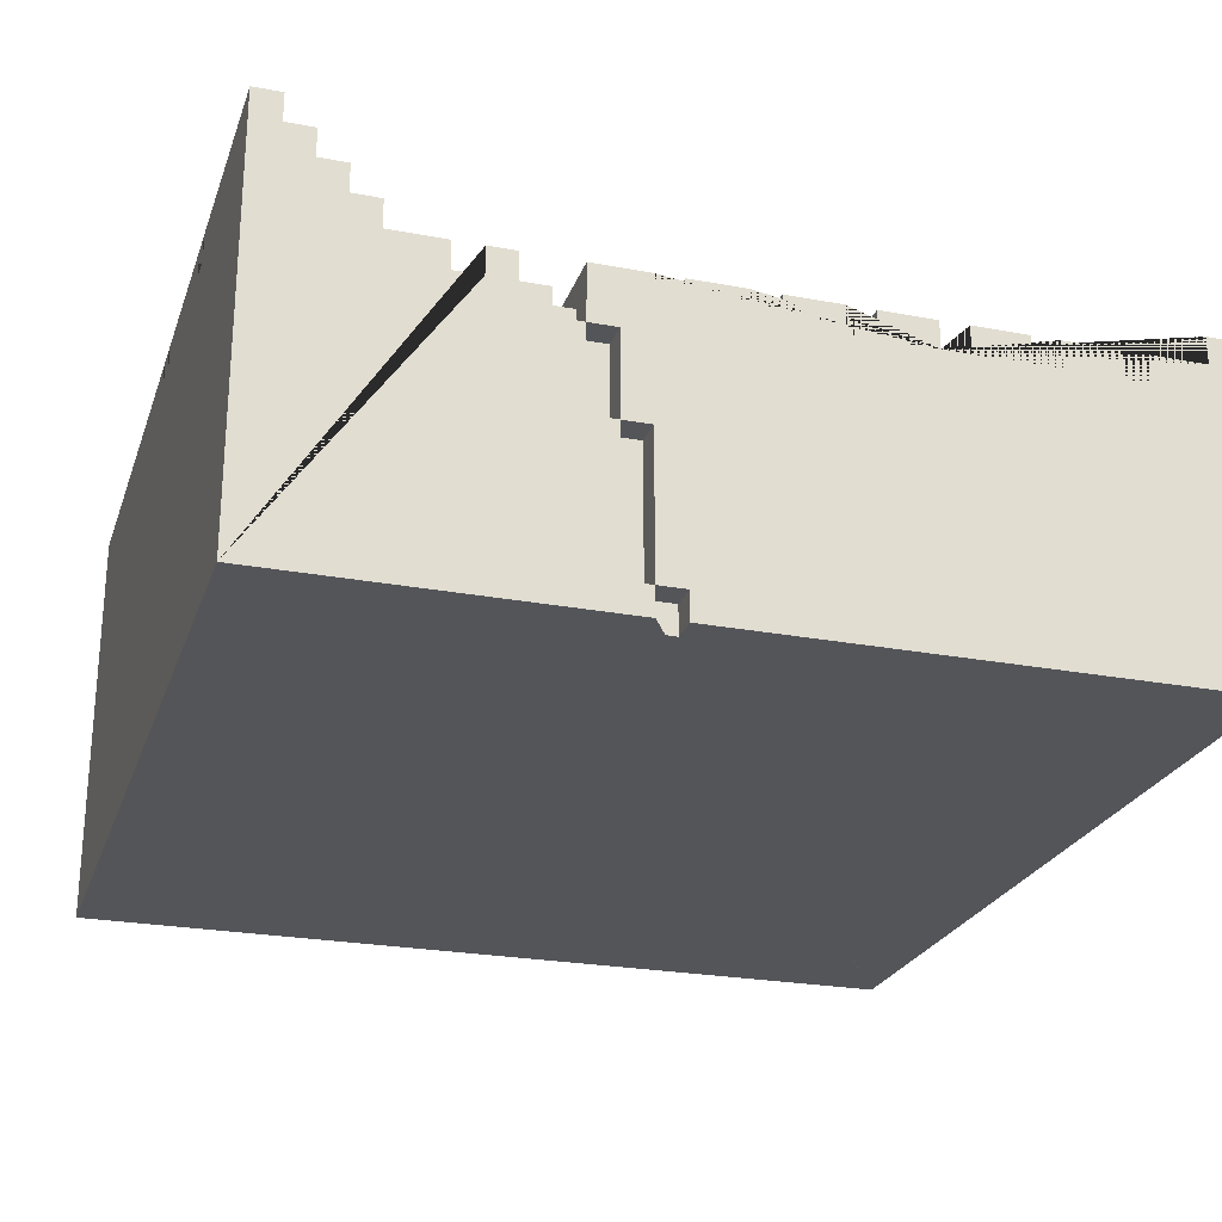
<metadata>
{"format":"obj","ext":"obj","renderer":"f3d","projection":"perspective","resolution":1024,"background":"white","views":[{"elev":-24.7,"azim":-107.1,"up":"+Z"}]}
</metadata>
<code>
o Wall_Ext_SemiBrick_Cracked_Wall_Ext_SemiBrick_Cracked.001
v -1.415 -1.361 0.1832
v -1.415 -1.361 0.08317
v -1.415 -1.461 -1.017
v -1.415 -1.161 0.08317
v -1.415 -1.161 -0.01683
v -1.415 -0.8607 0.08317
v -1.415 -0.7607 0.08317
v -1.415 -0.2607 -0.01683
v -1.415 0.03927 0.08317
v -1.415 0.4393 -0.01683
v -1.415 0.4393 -1.017
v -1.415 0.6393 0.08317
v -1.415 0.6393 -0.4168
v -1.415 0.7393 -0.1168
v -1.415 0.9393 -0.01683
v -1.415 1.039 -0.01683
v -1.415 1.039 0.08317
v -1.415 1.439 0.3832
v -1.415 1.639 0.4832
v -1.215 0.8393 0.08317
v -1.215 0.7393 -0.01683
v -1.115 -1.461 0.08317
v -1.015 0.8393 -0.01683
v -1.015 0.9393 -0.01683
v -0.9147 -1.161 0.08317
v -0.9147 -1.261 -0.01683
v -0.9147 -1.261 0.08317
v -0.9147 0.9393 -0.01683
v -0.8147 -1.161 -0.01683
v -0.8147 -1.061 -0.1168
v -0.8147 1.039 0.08317
v -0.8147 1.139 -0.01683
v -0.7147 -1.061 0.08317
v -0.7147 1.239 0.08317
v -0.7147 1.139 -0.01683
v -0.7147 1.139 0.08317
v -0.7147 1.239 -0.01683
v -0.7147 1.339 0.1832
v -0.7147 1.239 0.1832
v -0.6147 -0.8607 0.08317
v -0.6147 -0.9607 0.08317
v -0.6147 0.9393 0.08317
v -0.6147 1.039 -0.01683
v -0.6147 1.039 -0.1168
v -0.6147 1.339 0.1832
v -0.5147 -0.7607 -0.1168
v -0.5147 -0.6607 0.08317
v -0.5147 1.539 0.3832
v -0.4147 -0.5607 0.08317
v -0.4147 0.5393 0.08317
v -0.4147 0.5393 -0.01683
v -0.3147 -0.2607 -0.01683
v -0.3147 0.1393 -0.01683
v -0.3147 0.1393 -0.1168
v -0.2147 -0.2607 0.08317
v -0.2147 -0.2607 -0.01683
v -0.0147 -0.4607 -0.01683
v 0.4853 -0.4607 -0.01683
v 0.4853 -0.5607 -0.1168
v 0.4853 -0.5607 -0.01683
v 0.4853 -0.4607 -0.1168
v 0.5853 -0.8607 0.08317
v 0.5853 -0.8607 -0.01683
v 0.5853 -0.7607 0.08317
v 0.5853 -0.3607 0.08317
v 0.5853 -0.2607 -0.1168
v 0.5853 -0.06073 0.08317
v 0.6853 0.03927 0.08317
v 0.6853 -0.06073 0.08317
v 0.6853 0.1393 -0.1168
v 0.7853 0.1393 0.08317
v 0.9853 0.2393 0.08317
v 1.185 -1.161 0.08317
v 1.185 -1.161 -0.01683
v 1.185 -1.061 -0.1168
v 1.185 0.4393 0.08317
v 1.385 -0.3607 0.08317
v 1.585 -0.2607 0.08317
v 1.585 0.7393 -0.01683
v 1.585 0.6393 -0.01683
v -1.315 0.9393 0.08317
v -1.315 0.9393 -0.01683
v -1.215 -1.461 0.08317
v -1.215 -1.361 0.08317
v -1.215 -1.261 0.08317
v -1.115 -1.261 0.08317
v -1.115 0.9393 -0.01683
v -1.115 1.039 -0.01683
v -1.115 1.039 -0.1168
v -1.015 -1.161 -0.1168
v -1.015 -1.061 -0.1168
v -0.9147 -0.9607 0.08317
v -0.9147 1.139 -0.01683
v -0.8147 -0.9607 0.08317
v -0.8147 -0.8607 -0.01683
v -0.8147 0.9393 -0.01683
v -0.8147 1.339 0.1832
v -0.8147 1.339 0.2832
v -0.8147 1.439 0.2832
v -0.7147 -0.8607 -0.1168
v -0.7147 -0.7607 -0.1168
v -0.7147 0.7393 -0.01683
v -0.7147 0.9393 0.08317
v -0.7147 0.9393 -0.01683
v -0.7147 1.439 0.2832
v -0.7147 1.539 0.2832
v -0.6147 -0.5607 0.08317
v -0.6147 0.5393 -0.01683
v -0.6147 0.7393 -0.01683
v -0.6147 1.539 0.3832
v -0.6147 1.639 0.3832
v -0.5147 -0.4607 -0.1168
v -0.5147 0.5393 0.08317
v -0.4147 -0.3607 -0.01683
v -0.4147 -0.2607 -0.01683
v -0.4147 -0.1607 -0.01683
v -0.4147 -0.1607 -0.1168
v -0.4147 0.03927 0.08317
v -0.4147 0.03927 -0.1168
v -0.4147 0.1393 -0.01683
v -0.4147 0.2393 0.08317
v -0.0147 -0.4607 -0.1168
v 0.3853 -0.6607 0.08317
v 0.3853 -0.5607 0.08317
v 0.4853 -0.8607 0.08317
v 0.4853 -0.8607 -0.1168
v 0.4853 -0.7607 0.08317
v 0.4853 -0.6607 0.08317
v 0.4853 -0.3607 0.08317
v 0.4853 -0.2607 0.08317
v 0.4853 -0.1607 -0.01683
v 0.5853 0.03927 -0.01683
v 0.5853 0.03927 -0.1168
v 0.8853 0.3393 -0.01683
v 0.8853 0.4393 -0.01683
v 0.8853 0.4393 -0.1168
v 0.9853 -1.261 0.08317
v 0.9853 -1.261 -0.01683
v 0.9853 -1.161 -0.1168
v 0.9853 -1.061 -0.1168
v 0.9853 -1.061 0.08317
v 0.9853 -0.8607 0.08317
v 0.9853 -0.6607 -0.01683
v 0.9853 0.4393 0.08317
v 1.085 -1.361 0.08317
v 1.085 -1.361 -0.01683
v 1.085 -0.5607 0.08317
v 1.185 -0.5607 -0.01683
v 1.185 -0.5607 -0.1168
v 1.185 -0.4607 -0.01683
v 1.185 -0.4607 -0.1168
v 1.185 0.6393 0.08317
v 1.285 -0.3607 0.08317
v 1.285 -0.2607 -0.01683
v 1.385 0.6393 -0.01683
v 1.385 0.7393 -0.1168
v 1.485 -0.2607 -0.01683
v 1.485 0.7393 0.08317
v 1.485 0.8393 0.08317
v 1.685 -1.361 0.08317
v 1.685 -1.061 0.08317
v 1.685 -0.8607 -0.01683
v 1.685 -0.7607 -0.01683
v 1.685 -0.7607 0.08317
v 1.685 -0.5607 0.08317
v 1.685 -0.1607 0.08317
v 1.685 0.03927 0.08317
v 1.685 0.03927 -0.01683
v 1.685 0.1393 -0.01683
v 1.685 0.3393 0.08317
v 1.685 0.4393 0.08317
v 1.685 0.6393 0.08317
v 1.685 0.9393 0.08317
v 1.685 0.9393 -0.01683
v 1.685 1.239 0.08317
v 1.685 1.539 0.3832
v 1.685 1.539 0.4832
v -1.415 1.539 0.4832
v -0.6147 1.639 0.4832
v -0.5147 1.639 0.4832
v -0.5147 1.539 0.4832
v -0.5147 1.639 0.3832
v -0.5147 1.439 0.3832
v 1.685 1.439 0.3832
v -1.415 1.439 0.2832
v -1.415 1.339 0.2832
v -0.6147 1.439 0.2832
v -0.5147 1.439 0.2832
v 1.685 1.439 0.2832
v -1.415 1.339 0.1832
v -1.415 1.239 0.1832
v -0.6147 1.439 0.1832
v 1.685 1.239 0.1832
v 1.685 1.339 0.1832
v -1.415 -0.4607 0.08317
v -1.415 -0.2607 0.08317
v -1.415 -0.1607 0.08317
v -1.415 0.1393 0.08317
v -1.415 0.4393 0.08317
v -1.415 1.239 0.08317
v -1.015 -1.261 0.08317
v -1.015 -1.361 0.08317
v -1.015 0.9393 0.08317
v -0.8147 -0.8607 0.08317
v -0.7147 0.7393 0.08317
v -0.8147 1.139 0.08317
v -0.8147 1.339 0.08317
v -0.7147 -0.9607 0.08317
v -0.5147 0.4393 0.08317
v -0.6147 0.7393 0.08317
v -0.4147 -0.2607 0.08317
v -0.4147 0.1393 0.08317
v -0.4147 0.4393 0.08317
v -0.2147 -0.3607 0.08317
v -0.3147 0.03927 0.08317
v -0.3147 0.1393 0.08317
v -0.3147 0.3393 0.08317
v -0.0147 -0.4607 0.08317
v 0.4853 -0.9607 0.08317
v 0.4853 0.03927 0.08317
v 0.5853 -0.9607 0.08317
v 0.5853 0.1393 0.08317
v 0.5853 -0.1607 0.08317
v 0.9853 -0.7607 0.08317
v 1.085 -1.261 0.08317
v 0.9853 0.3393 0.08317
v 1.185 -0.4607 0.08317
v 1.185 -1.361 0.08317
v 1.185 -0.7607 0.08317
v 1.285 -0.2607 0.08317
v 1.385 0.5393 0.08317
v 1.385 -0.4607 0.08317
v 1.385 0.6393 0.08317
v 1.585 -0.3607 0.08317
v 1.685 0.1393 0.08317
v 1.685 0.8393 0.08317
v 1.685 1.039 0.08317
v -1.415 -1.061 -0.01683
v -1.415 -0.7607 -0.01683
v -1.415 -0.8607 -0.01683
v -1.415 -0.4607 -0.01683
v -1.415 -0.5607 -0.01683
v -1.415 0.03927 -0.01683
v -1.415 0.3393 -0.01683
v -1.315 0.7393 -0.01683
v -1.415 0.8393 -0.01683
v -1.415 0.7393 -0.01683
v -1.315 0.8393 -0.01683
v -1.315 0.6393 -0.01683
v -1.215 0.8393 -0.01683
v -1.215 -1.261 -0.01683
v -1.215 -1.361 -0.01683
v -1.115 -1.261 -0.01683
v -1.115 -1.161 -0.01683
v -1.015 -1.361 -0.01683
v -1.015 -1.261 -0.01683
v -1.015 -1.161 -0.01683
v -0.9147 1.039 -0.01683
v -1.015 1.039 -0.01683
v -0.6147 -0.5607 -0.01683
v -0.6147 0.6393 -0.01683
v -0.5147 -0.6607 -0.01683
v -0.5147 -0.5607 -0.01683
v -0.5147 0.3393 -0.01683
v -0.5147 0.6393 -0.01683
v -0.5147 -0.8607 -0.01683
v -0.4147 -0.6607 -0.01683
v -0.4147 -0.5607 -0.01683
v -0.4147 0.03927 -0.01683
v -0.5147 0.7393 -0.01683
v -0.3147 -0.1607 -0.01683
v -0.2147 -0.3607 -0.01683
v -0.0147 -0.5607 -0.01683
v 0.4853 -0.6607 -0.01683
v 0.3853 -0.5607 -0.01683
v 0.3853 -0.6607 -0.01683
v 0.4853 0.03927 -0.01683
v 0.4853 -0.3607 -0.01683
v 0.5853 -0.2607 -0.01683
v 0.5853 -0.1607 -0.01683
v 0.5853 0.1393 -0.01683
v 0.6853 -0.06073 -0.01683
v 0.6853 0.1393 -0.01683
v 0.5853 0.2393 -0.01683
v 0.9853 -1.061 -0.01683
v 0.9853 -0.8607 -0.01683
v 0.9853 -0.7607 -0.01683
v 0.9853 0.3393 -0.01683
v 1.085 -1.261 -0.01683
v 1.085 -1.061 -0.01683
v 1.085 -0.6607 -0.01683
v 1.085 -0.5607 -0.01683
v 1.085 0.4393 -0.01683
v 0.9853 0.5393 -0.01683
v 0.9853 0.4393 -0.01683
v 1.185 -1.361 -0.01683
v 1.185 -0.6607 -0.01683
v 1.085 0.3393 -0.01683
v 1.185 0.4393 -0.01683
v 1.185 0.6393 -0.01683
v 1.285 -0.5607 -0.01683
v 1.285 -0.4607 -0.01683
v 1.385 -0.3607 -0.01683
v 1.385 0.5393 -0.01683
v 1.585 -0.3607 -0.01683
v 1.585 -0.2607 -0.01683
v 1.485 0.8393 -0.01683
v 1.485 0.7393 -0.01683
v 1.685 -1.161 -0.01683
v 1.685 -1.061 -0.01683
v 1.685 -0.5607 -0.01683
v 1.685 0.6393 -0.01683
v 1.685 0.8393 -0.01683
v -1.315 0.7393 -0.1168
v -0.9147 1.039 -0.1168
v -0.8147 -1.161 -0.1168
v -0.8147 1.039 -0.1168
v -0.8147 0.9393 -0.1168
v -0.6147 0.9393 -0.1168
v -0.6147 0.6393 -0.1168
v -0.4147 -0.5607 -0.1168
v -0.5147 -0.5607 -0.1168
v -0.4147 -0.4607 -0.1168
v -0.4147 0.3393 -0.1168
v -0.5147 0.4393 -0.1168
v -0.3147 -0.1607 -0.1168
v -0.0147 -0.5607 -0.1168
v 0.5853 -0.8607 -0.1168
v 0.4853 -0.7607 -0.1168
v 0.9853 -0.7607 -0.1168
v 0.9853 -0.8607 -0.1168
v 1.085 0.4393 -0.1168
v 1.185 -1.161 -0.1168
v 1.185 -0.8607 -0.1168
v 1.185 -0.7607 -0.1168
v 1.285 -0.4607 -0.1168
v 1.385 0.6393 -0.1168
v 1.485 -0.2607 -0.1168
v 1.585 0.7393 -0.1168
v 1.685 -0.2607 -0.1168
v 1.685 -0.1607 -0.1168
v -1.315 0.6393 -0.4168
v -1.415 0.5393 -0.9168
v -1.315 0.5393 -0.1168
v -1.415 0.5393 -0.4168
v -1.315 0.4393 -0.4168
v -1.415 0.3393 -0.9168
v -1.415 0.4393 -0.9168
v -1.315 0.4393 -0.9168
v -1.415 0.3393 -1.017
v 1.685 -1.461 -1.017
v -1.415 -1.461 0.1832
v -1.215 -1.461 0.1832
v -1.115 -1.461 0.1832
v 1.685 -1.461 0.1832
v -1.415 -1.061 0.08317
v -1.015 -1.061 -0.01683
v -0.9147 -1.061 0.08317
v -0.9147 -1.061 -0.01683
v -0.7147 -1.061 -0.01683
v 1.085 -1.061 0.08317
v 1.185 -1.061 -0.01683
v -0.8147 -1.061 -0.01683
v -0.9147 -0.9607 -0.01683
v -0.8147 -0.9607 -0.01683
v -0.7147 -0.7607 -0.01683
v -0.6147 -0.7607 0.08317
v -0.6147 -0.7607 -0.01683
v -0.5147 -0.7607 -0.01683
v -0.5147 -0.7607 0.08317
v 0.4853 -0.7607 -0.01683
v 0.5853 -0.7607 -0.01683
v 1.185 -0.7607 -0.01683
v 0.5853 -0.7607 -0.1168
v 1.085 -0.6607 0.08317
v 0.9853 -0.6607 0.08317
v -0.5147 -0.4607 -0.01683
v -0.4147 -0.4607 -0.01683
v -0.2147 -0.4607 0.08317
v -0.2147 -0.4607 -0.01683
v 1.385 -0.4607 -0.01683
v 1.685 -0.4607 0.08317
v 1.685 -0.4607 -0.01683
v -0.0147 -0.3607 0.08317
v -0.0147 -0.3607 -0.01683
v 1.185 -0.3607 -0.01683
v 1.185 -0.3607 0.08317
v 1.285 -0.3607 -0.01683
v -1.415 -0.1607 -0.01683
v -0.4147 -0.1607 0.08317
v -0.3147 -0.1607 0.08317
v 0.4853 -0.1607 0.08317
v 1.485 -0.1607 -0.01683
v 0.4853 -0.1607 -0.1168
v 0.5853 -0.1607 -0.1168
v 1.485 -0.1607 -0.1168
v -1.415 0.1393 -0.01683
v 0.7853 0.1393 -0.01683
v -0.4147 0.1393 -0.1168
v 0.5853 0.1393 -0.1168
v 0.6853 0.2393 0.08317
v 0.5853 0.2393 0.08317
v 0.6853 0.2393 -0.01683
v -0.5147 0.4393 -0.01683
v -0.4147 0.4393 -0.01683
v 1.685 0.4393 -0.01683
v -0.4147 0.4393 -0.1168
v -1.315 0.4393 -1.017
v -0.5147 0.5393 -0.01683
v 0.9853 0.5393 0.08317
v 1.185 0.5393 -0.01683
v -1.315 0.5393 -0.9168
v -1.215 0.7393 0.08317
v 1.385 0.7393 -0.01683
v -0.6147 0.7393 -0.1168
v -0.5147 0.7393 -0.1168
v -1.315 0.8393 0.08317
v -1.415 0.8393 0.08317
v -1.015 1.039 0.08317
v -0.8147 1.039 -0.01683
v 1.685 1.039 -0.01683
v -1.015 1.139 -0.01683
v -0.9147 1.139 0.08317
v -1.015 1.139 0.08317
v -0.9147 1.239 0.08317
v -0.8147 1.239 0.1832
v -0.8147 1.239 0.08317
v -0.9147 1.239 -0.01683
v -0.6147 1.339 0.2832
v 1.685 1.339 0.2832
v -0.7147 1.339 0.08317
v -0.7147 1.439 0.3832
v -0.8147 1.439 0.1832
v -1.415 1.539 0.3832
v -0.7147 1.539 0.3832
v -0.6147 1.539 0.4832
v -0.5147 1.539 0.2832
v -1.215 -1.361 0.1832
v -1.115 -1.361 0.1832
v -1.115 -1.361 0.08317
v 1.685 -1.361 0.1832
v -1.115 -1.161 0.08317
v -0.9147 -1.161 -0.01683
v 0.9853 -1.161 0.08317
v 0.9853 -1.161 -0.01683
v 1.685 -1.161 0.08317
v -0.7147 -0.9607 -0.01683
v -0.6147 -0.9607 -0.01683
v 0.4853 -0.9607 -0.01683
v 0.5853 -0.9607 -0.01683
v -0.6147 -0.8607 -0.01683
v 0.4853 -0.8607 -0.01683
v 1.085 -0.8607 0.08317
v 1.085 -0.8607 -0.01683
v 1.185 -0.8607 -0.01683
v 1.685 -0.8607 0.08317
v -0.7147 -0.8607 -0.01683
v -0.5147 -0.8607 -0.1168
v -0.4147 -0.6607 0.08317
v 1.185 -0.6607 0.08317
v 1.285 -0.6607 0.08317
v 1.285 -0.6607 -0.01683
v -1.415 -0.5607 0.08317
v 0.5853 -0.5607 0.08317
v 0.5853 -0.5607 -0.01683
v 1.285 -0.5607 0.08317
v 1.285 -0.5607 -0.1168
v -0.4147 -0.3607 0.08317
v 0.5853 -0.3607 -0.01683
v 0.4853 -0.2607 -0.01683
v 0.5853 -0.2607 0.08317
v 1.685 -0.2607 0.08317
v -0.4147 -0.2607 -0.1168
v -0.3147 -0.2607 -0.1168
v 0.4853 -0.2607 -0.1168
v 0.5853 -0.06073 -0.01683
v -0.3147 0.03927 -0.01683
v 0.6853 0.03927 -0.01683
v -0.3147 0.03927 -0.1168
v 0.6853 0.03927 -0.1168
v -0.5147 0.2393 0.08317
v -0.5147 0.2393 -0.01683
v -0.4147 0.2393 -0.01683
v 0.7853 0.2393 0.08317
v 0.7853 0.2393 -0.01683
v 0.9853 0.2393 -0.01683
v -1.415 0.3393 0.08317
v -0.5147 0.3393 0.08317
v -0.3147 0.3393 -0.01683
v 0.6853 0.3393 0.08317
v 0.6853 0.3393 -0.01683
v 1.685 0.3393 -0.01683
v -0.4147 0.3393 -0.01683
v -0.5147 0.3393 -0.1168
v 0.8853 0.3393 -0.1168
v 1.085 0.3393 -0.1168
v -1.315 0.3393 -0.9168
v -1.315 0.3393 -1.017
v -1.415 0.4393 -0.4168
v -0.6147 0.5393 0.08317
v 1.185 0.5393 0.08317
v -1.415 0.5393 -0.1168
v -1.315 0.5393 -0.4168
v -0.6147 0.6393 0.08317
v -0.5147 0.6393 0.08317
v -1.415 0.6393 -0.1168
v -1.315 0.6393 -0.1168
v -0.5147 0.6393 -0.1168
v 1.585 0.6393 -0.1168
v -1.015 0.8393 0.08317
v -1.415 0.9393 0.08317
v -0.6147 0.9393 -0.01683
v -1.115 0.9393 -0.1168
v -0.9147 0.9393 -0.1168
v 1.685 1.639 0.4832
v -1.415 1.639 -1.017
v 1.685 1.639 -1.017
f 74 333 139 445
f 478 480 133 132
f 241 195 196 8 389 197 9 243 397 198 487 244 10 199 12 506 502 345 499 348 347 350 3 352 1 2 4 5 238 356 6 240 239 7 463 242
f 395 280 131 394
f 175 34 36 206 31 237
f 268 321 322 263
f 338 157 306 78 472 340
f 506 507 344 502
f 24 23 510 203
f 150 386 387 227
f 189 184 183 188
f 516 11 348 343 345 13 506 14 247 246 418 511 15 16 17 200 191 190 186 185 18 434 178 19
f 51 405 213 50
f 119 399 120 269
f 256 255 202 201
f 288 486 72 226
f 199 10 404 209
f 315 514 28 258
f 262 369 370 47
f 512 109 210 42
f 46 458 266 369
f 447 360 33 208
f 388 153 387 386
f 104 103 205 102
f 314 245 247 14
f 249 507 506 12 504 261
f 373 455 162 163
f 456 453 361 161
f 287 143 376 224
f 182 111 110 48
f 253 254 442 86
f 412 343 348 349
f 495 136 135 134
f 90 91 357 257
f 75 333 74 362
f 279 470 278 469
f 323 321 268 378
f 8 196 211 115
f 318 317 420 96
f 513 89 88 87
f 265 261 108 409
f 404 409 113 209
f 279 66 475 470
f 116 269 118 390
f 107 367 368 260
f 301 467 149 148
f 487 198 212 121 481 488
f 36 35 32 206
f 477 271 391 215
f 63 452 449 450
f 69 282 476 67
f 383 381 303 305 306 157 393 280 279 154 388 386 150 302 301 311
f 335 330 331 334
f 213 144 410 501 152 505 113 50
f 70 400 133 480
f 225 289 138 137
f 146 289 225 145
f 180 181 177 515
f 434 18 432 435
f 162 455 334 331 286 454 453 456
f 439 354 355 441
f 48 183 184 176
f 313 236 159 307
f 327 122 57 273
f 133 400 281 132
f 190 191 426 97
f 342 13 345 503
f 52 474 473 115
f 372 465 292 291 143 287 373 297 462 301 148 150 58 60 275 276 274 371
f 194 45 192 433 97 38 39 193
f 504 12 199 209 113 500
f 278 470 130 129
f 320 415 109 261
f 323 112 322 321
f 349 348 499 346
f 338 396 393 157
f 204 6 356 358 92 94
f 19 178 436 179
f 477 479 119 269
f 124 49 459 47 370 127 128 123
f 374 328 63 372
f 20 413 205 103 203 510
f 204 95 240 6
f 139 140 285 445
f 431 207 427 34
f 464 64 224 376 375 147
f 337 156 414 155
f 341 396 338 340
f 416 415 320 508
f 74 445 138 289 146 296
f 113 409 108 500
f 339 156 337 509
f 349 346 503 412
f 167 68 69 67 223 166
f 140 139 333 75
f 335 373 287 330
f 374 329 126 328
f 40 41 208 33 141 142 62 221 219 125
f 70 283 281 400
f 54 479 477 53
f 122 327 59 61
f 322 112 377 263
f 126 329 371 452
f 477 269 116 271
f 331 330 287 286
f 83 84 438 353
f 118 9 197 390
f 173 42 210 158 159 236
f 475 394 131 470
f 336 467 301 302
f 336 151 149 467
f 476 280 223 67
f 443 26 27 25
f 238 5 254 253 251 252 255 256 26 443 257 357
f 428 93 422 259 258 28 96 420 32 35 37
f 63 450 221 62
f 404 10 244 264
f 365 94 92 364
f 295 294 410 144
f 230 471 65 129 130 55 214 384 218 227 387 153
f 164 165 466 461 460 229
f 407 324 493 405
f 416 508 265 270
f 43 512 174 421
f 372 63 286 287
f 279 469 65 471
f 131 271 52 115 114 272 56 470
f 192 45 429 187
f 286 285 290 454
f 314 507 249 245
f 385 57 218 384
f 70 480 478 283
f 437 188 183 48
f 326 474 52 271
f 51 409 404 405
f 332 496 298 293
f 339 509 80 79
f 411 300 152 501
f 114 115 211 468
f 303 381 232 77
f 297 373 229 460
f 93 428 425 423
f 365 95 204 94
f 276 275 124 123
f 494 325 404 264
f 440 84 83 22
f 306 305 234 78
f 440 22 354 439
f 408 498 497 349
f 97 433 99 98
f 406 299 411 294 295 293 298 492
f 291 292 147 375
f 463 7 367 107
f 281 284 402 222
f 239 240 95 365 364 359 363 29 445 285 360 447 448 451 457 366
f 215 391 392 220
f 371 274 128 127
f 128 274 276 123
f 490 217 216 222 402 401
f 101 100 458 46
f 65 469 278 129
f 335 334 455 373
f 326 271 116 117
f 231 501 76 171 172 233
f 241 242 260 368 369 262 267 268 263 377
f 395 394 475 66
f 395 66 279 280
f 362 74 309 310
f 169 398 485 486 288 134 135 405 493 264 482 483 120 53 489 491 403 284 281 283 478 168
f 374 372 371 329
f 53 477 277 131 280 476 282 478 132 281
f 449 452 125 219
f 478 282 69 68
f 268 267 459 49
f 149 151 150 148
f 120 483 121 212
f 407 325 494 324
f 314 14 506 507
f 473 117 116 115
f 99 185 186 98
f 248 82 81 417
f 384 214 272 385
f 451 448 41 40
f 79 80 312 313 307 308
f 351 3 350 498 408 11 516 517
f 190 97 98 186
f 104 102 21 250 23 24 87 88 16 15 82 248 246 247 245 249 261 109 512
f 332 136 495 496
f 61 59 60 58
f 37 35 36 34
f 388 154 230 153
f 54 53 120 399
f 56 272 214 55
f 63 328 126 452
f 81 511 418 417
f 408 349 348 11
f 81 82 15 511
f 3 351 355 354 22 83 353 352
f 252 251 85 84
f 326 117 473 474
f 100 101 366 457
f 32 420 31 206
f 403 401 402 284
f 431 38 97 207
f 25 27 201 202 145 225 137 444
f 403 491 490 401
f 53 216 217 489
f 73 228 160 446
f 291 375 376 143
f 33 360 285 141
f 140 75 362 310 161 361 290 285
f 512 42 173 174
f 187 429 430 189 188 437 106 105
f 371 127 370 369
f 224 64 372 287
f 229 373 163 164
f 368 367 7 239 366 101 46 369
f 195 241 377 112 323 378 380 379
f 385 272 380 378 268 273 57
f 232 381 383 382
f 369 266 452 371
f 108 261 504 500
f 230 154 279 471
f 442 254 5 4
f 197 389 116 390
f 234 77 232 382 472 78
f 131 392 391 271
f 301 462 461 466
f 341 166 223 280 393 396
f 359 364 92 358
f 212 198 397 120
f 485 398 71 484
f 482 264 488 481
f 222 216 53 281
f 235 71 398 169
f 213 405 135 136 332 293 295 144
f 76 299 406 171
f 131 277 220 392
f 497 498 350 347
f 459 267 262 47
f 503 345 343 412
f 342 507 506 13
f 122 61 58 150 227 218 57
f 413 21 102 205
f 84 85 86 442 4 2
f 158 210 109 415 416 270 414 156 339 79 308
f 389 8 115 116
f 315 258 259 419 17 16 88 89
f 237 31 420 317 44 43 421
f 191 200 425 428 37 34 427 426
f 177 181 48 176
f 39 34 175 193
f 265 409 113 505
f 345 503 346 499
f 431 34 39 38
f 250 21 413 20
f 138 445 444 137
f 411 299 76 501
f 18 185 99 433 192 187 105 432
f 429 45 194 430
f 436 178 434 435 106 437 48 110
f 336 302 150 151
f 2 1 438 84
f 182 48 181 180
f 348 349 497 347
f 202 255 252 84 440 439 441 160 228 296 146 145
f 290 361 453 454
f 235 170 226 72 484 71
f 221 450 449 219
f 110 111 179 436
f 29 316 90 257 443 25 444 445
f 309 74 73 446
f 105 106 435 432
f 266 458 100 457 451 40 125 452
f 211 196 195 379 214 468
f 142 286 63 62
f 155 304 231 233
f 411 501 410 294
f 242 463 107 260
f 292 465 464 147
f 165 311 301 466
f 259 422 424 419
f 407 405 404 325
f 49 124 275 60 59 327 273 268
f 356 238 357 91 30 363 359 358
f 41 448 447 208
f 253 86 85 251
f 214 272 114 468
f 303 77 234 305
f 372 64 464 465
f 470 56 55 130
f 44 317 318 319
f 265 508 320 261
f 243 9 118 269
f 220 277 477 215
f 168 478 68 167
f 72 486 485 484
f 244 487 488 264
f 489 217 490 491
f 298 496 495 134 288 226 170 492
f 200 17 419 424 423 425
f 514 513 87 24 203 103 104 512 319 318 96 28
f 231 304 411 501
f 461 462 297 460
f 427 207 97 426
f 27 26 256 201
f 155 233 172 312 80 509 337
f 54 399 119 479
f 510 23 250 20
f 315 89 513 514
f 503 344 507 342
f 74 296 228 73
f 1 352 353 438
f 30 91 90 316
f 265 505 152 300
f 285 286 142 141
f 51 50 113 409
f 248 417 418 246
f 300 411 304 155 414 270 265
f 120 397 243 269
f 380 272 214 379
f 515 517 516 19 179 111 182 180
f 517 515 177 176 184 189 430 194 193 175 237 421 174 173 236 313 312 172 171 406 492 170 235 169 168 167 166 341 340 472 382 383 311 165 164 163 162 456 161 310 309 446 160 441 355 351
f 121 483 482 481
f 93 423 424 422
f 503 345 502 344
f 30 316 29 363
f 44 319 512 43
f 493 324 494 264
f 308 307 159 158

</code>
